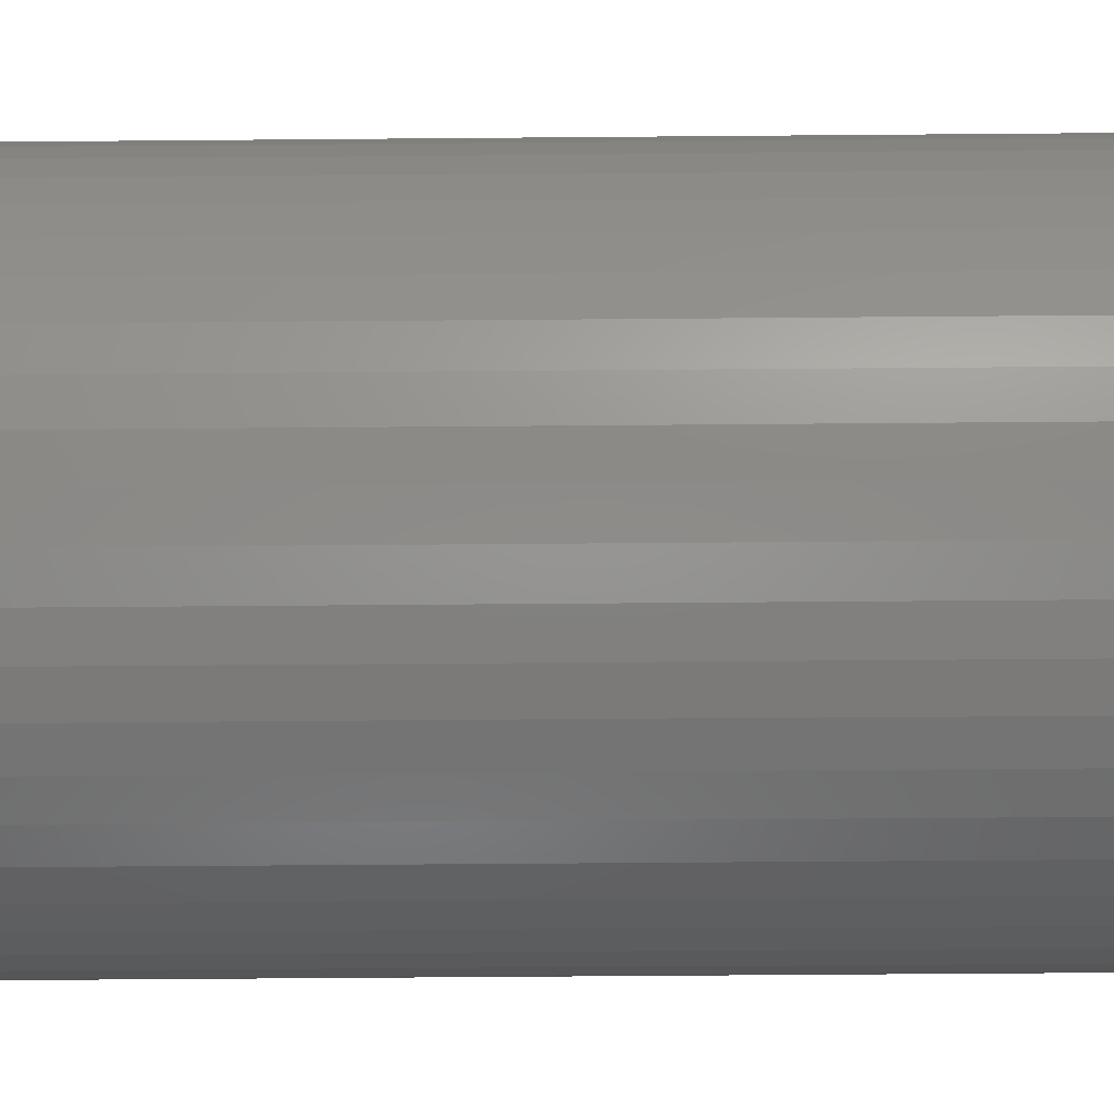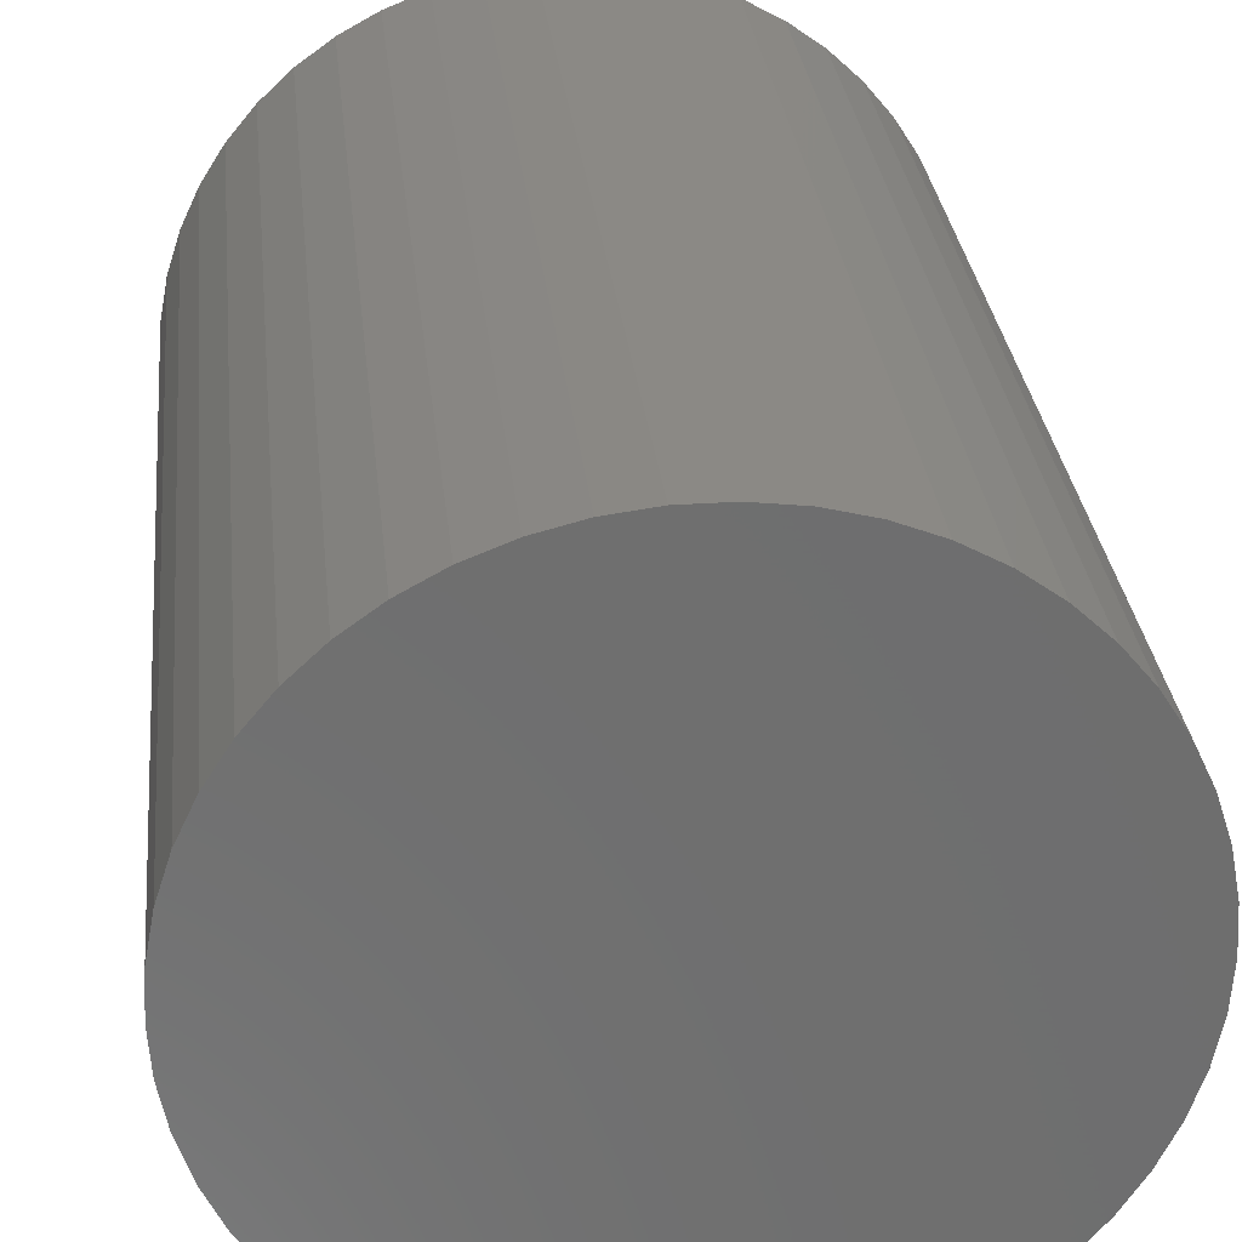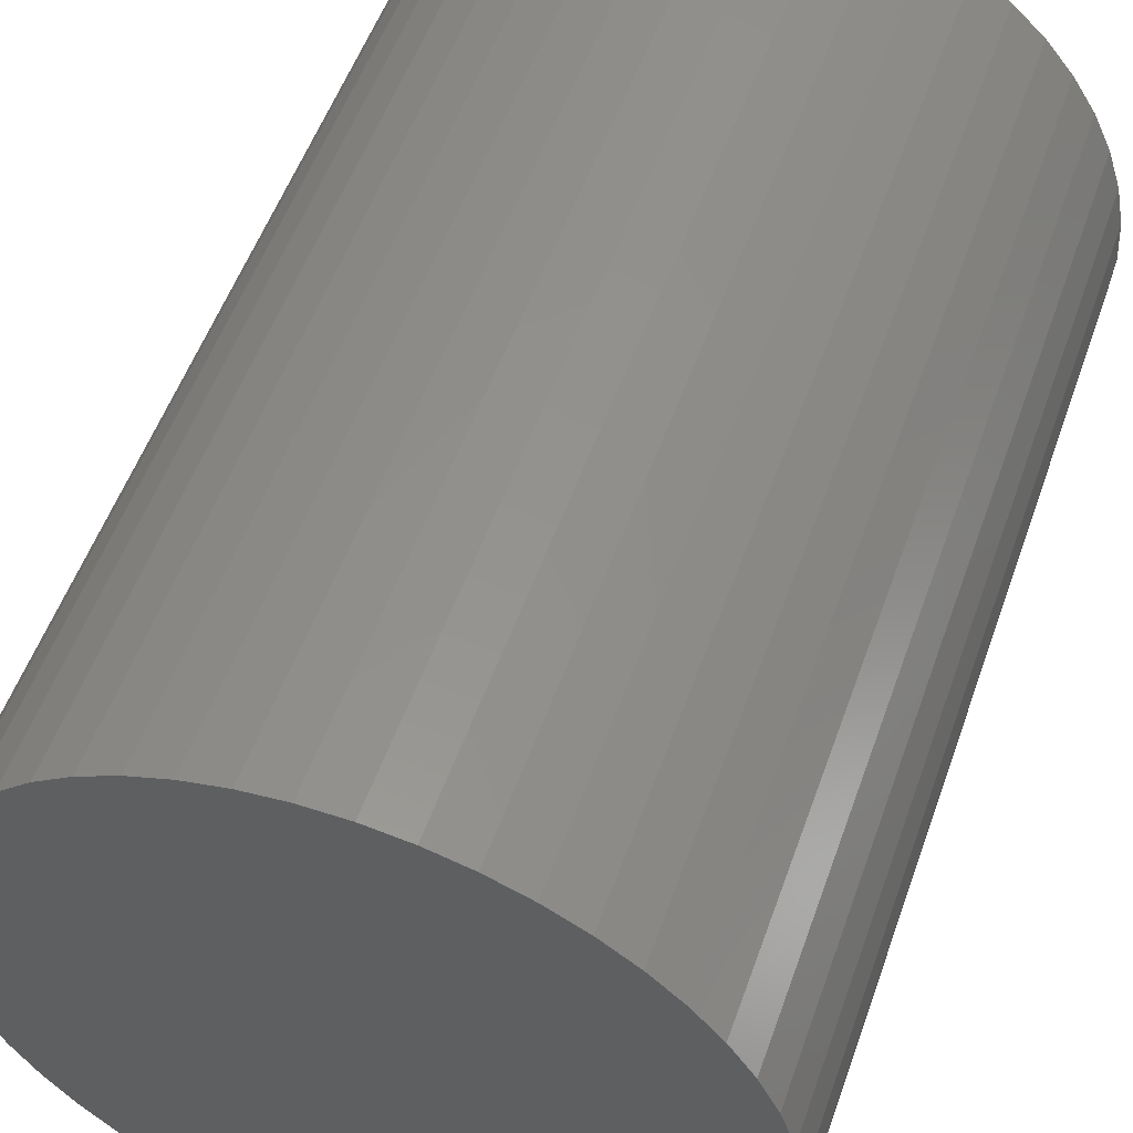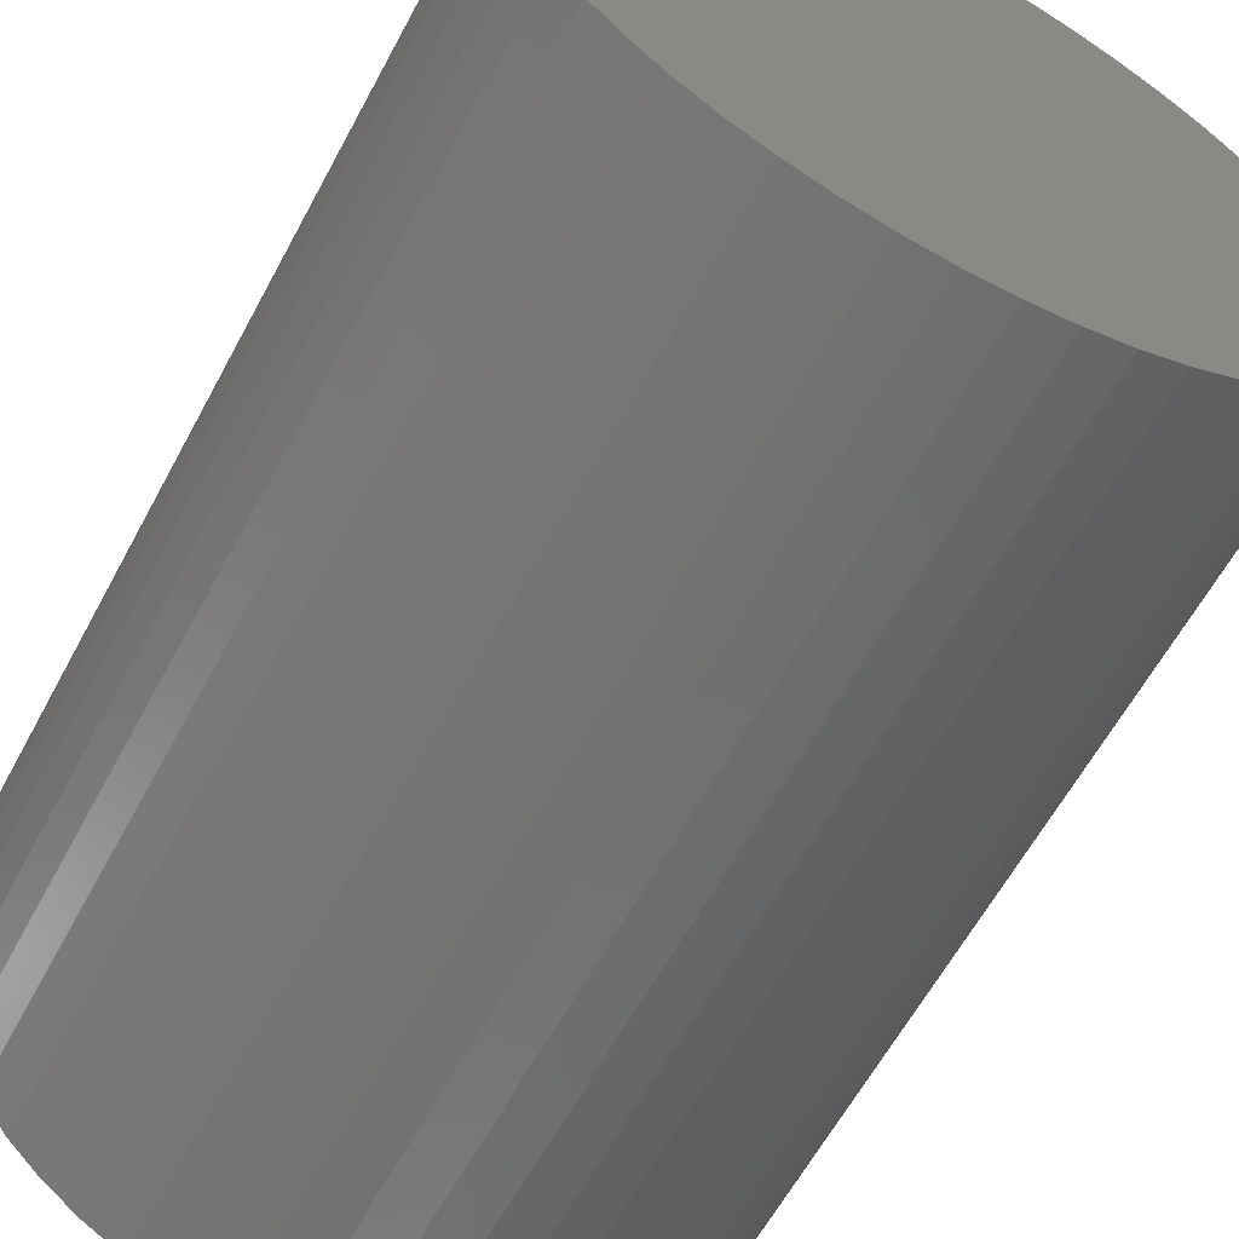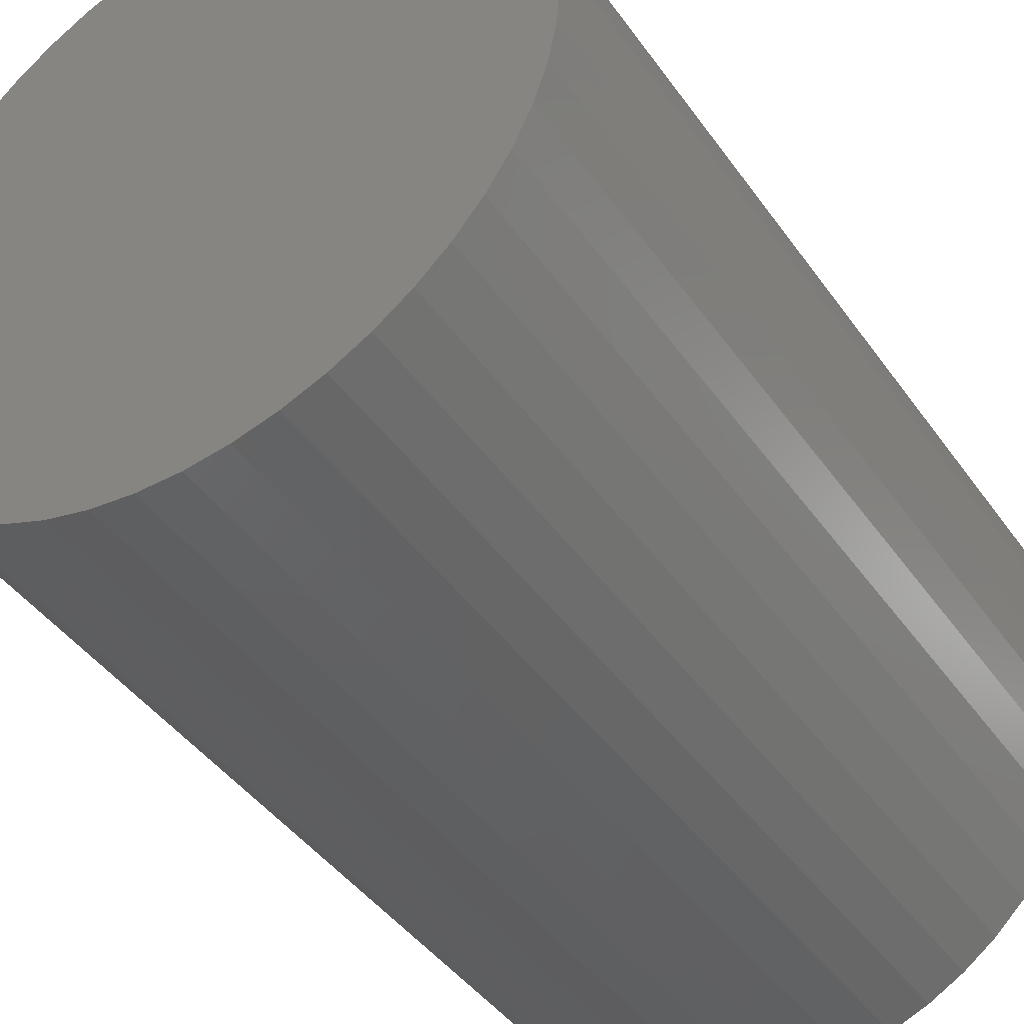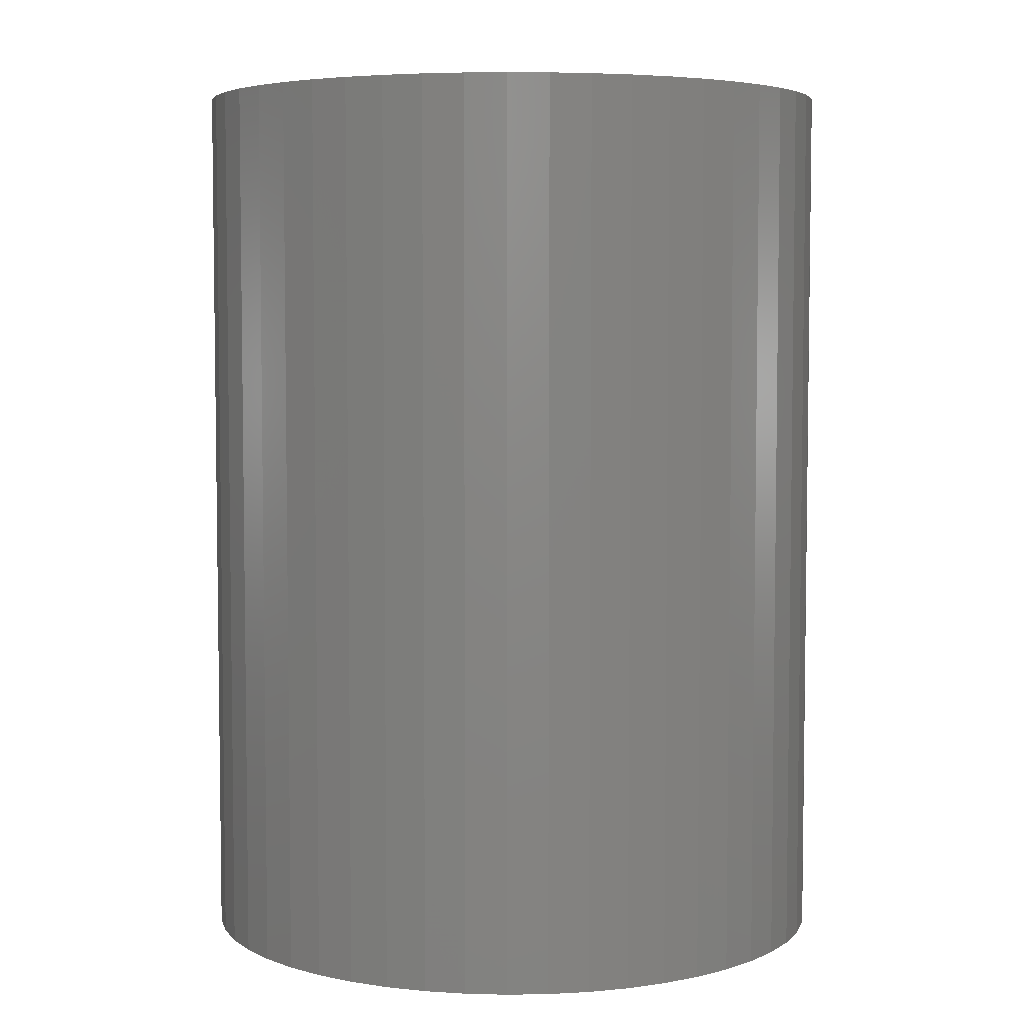
<metadata>
{"format":"stl","ext":"stl","renderer":"f3d","projection":"perspective","resolution":1024,"background":"white","views":[{"elev":-59.2,"azim":90.5,"up":"+Y"},{"elev":29.4,"azim":174.1,"up":"+Y"},{"elev":53.9,"azim":-160.7,"up":"+Y"},{"elev":-61.4,"azim":151.8,"up":"+Y"},{"elev":-43.0,"azim":32.5,"up":"+Y"},{"elev":5.1,"azim":162.9,"up":"+Z"}]}
</metadata>
<code>
# stl→obj: 100 verts, 196 faces
v 16.35 0 22.5
v 16.22 2.049 -22.5
v 16.22 2.049 22.5
v 16.35 0 -22.5
v 1.027 16.32 -22.5
v -1.027 16.32 22.5
v 1.027 16.32 22.5
v -1.027 16.32 -22.5
v 11.92 -11.19 22.5
v 13.23 -9.61 -22.5
v 13.23 -9.61 22.5
v 11.92 -11.19 -22.5
v 11.92 11.19 -22.5
v 10.42 12.6 22.5
v 11.92 11.19 22.5
v 10.42 12.6 -22.5
v 16.22 -2.049 -22.5
v 15.84 -4.066 -22.5
v 15.84 4.066 -22.5
v 15.2 -6.019 -22.5
v 15.2 6.019 -22.5
v 14.33 -7.877 -22.5
v 14.33 7.877 -22.5
v 13.23 9.61 -22.5
v 10.42 -12.6 -22.5
v 8.761 -13.8 -22.5
v 8.761 13.8 -22.5
v 6.961 -14.79 -22.5
v 6.961 14.79 -22.5
v 5.052 -15.55 -22.5
v 5.052 15.55 -22.5
v 3.064 -16.06 -22.5
v 3.064 16.06 -22.5
v 1.027 -16.32 -22.5
v -1.027 -16.32 -22.5
v -3.064 -16.06 -22.5
v -3.064 16.06 -22.5
v -5.052 -15.55 -22.5
v -5.052 15.55 -22.5
v -6.961 -14.79 -22.5
v -6.961 14.79 -22.5
v -8.761 -13.8 -22.5
v -8.761 13.8 -22.5
v -10.42 -12.6 -22.5
v -10.42 12.6 -22.5
v -11.92 -11.19 -22.5
v -11.92 11.19 -22.5
v -13.23 -9.61 -22.5
v -13.23 9.61 -22.5
v -14.33 -7.877 -22.5
v -14.33 7.877 -22.5
v -15.2 -6.019 -22.5
v -15.2 6.019 -22.5
v -15.84 -4.066 -22.5
v -15.84 4.066 -22.5
v -16.22 -2.049 -22.5
v -16.22 2.049 -22.5
v -16.35 0 -22.5
v 16.22 -2.049 22.5
v 15.84 4.066 22.5
v 15.84 -4.066 22.5
v 15.2 6.019 22.5
v 15.2 -6.019 22.5
v 14.33 7.877 22.5
v 14.33 -7.877 22.5
v 13.23 9.61 22.5
v 10.42 -12.6 22.5
v 8.761 13.8 22.5
v 8.761 -13.8 22.5
v 6.961 14.79 22.5
v 6.961 -14.79 22.5
v 5.052 15.55 22.5
v 5.052 -15.55 22.5
v 3.064 16.06 22.5
v 3.064 -16.06 22.5
v 1.027 -16.32 22.5
v -1.027 -16.32 22.5
v -3.064 16.06 22.5
v -3.064 -16.06 22.5
v -5.052 15.55 22.5
v -5.052 -15.55 22.5
v -6.961 14.79 22.5
v -6.961 -14.79 22.5
v -8.761 13.8 22.5
v -8.761 -13.8 22.5
v -10.42 12.6 22.5
v -10.42 -12.6 22.5
v -11.92 11.19 22.5
v -11.92 -11.19 22.5
v -13.23 9.61 22.5
v -13.23 -9.61 22.5
v -14.33 7.877 22.5
v -14.33 -7.877 22.5
v -15.2 6.019 22.5
v -15.2 -6.019 22.5
v -15.84 4.066 22.5
v -15.84 -4.066 22.5
v -16.22 2.049 22.5
v -16.22 -2.049 22.5
v -16.35 0 22.5
f 1 2 3
f 2 1 4
f 5 6 7
f 6 5 8
f 9 10 11
f 10 9 12
f 13 14 15
f 14 13 16
f 17 2 4
f 18 2 17
f 18 19 2
f 20 19 18
f 20 21 19
f 22 21 20
f 22 23 21
f 10 23 22
f 10 24 23
f 12 24 10
f 12 13 24
f 25 13 12
f 25 16 13
f 26 16 25
f 26 27 16
f 28 27 26
f 28 29 27
f 30 29 28
f 30 31 29
f 32 31 30
f 32 33 31
f 34 33 32
f 34 5 33
f 35 5 34
f 35 8 5
f 36 8 35
f 36 37 8
f 38 37 36
f 38 39 37
f 40 39 38
f 40 41 39
f 42 41 40
f 42 43 41
f 44 43 42
f 44 45 43
f 46 45 44
f 46 47 45
f 48 47 46
f 48 49 47
f 50 49 48
f 50 51 49
f 52 51 50
f 52 53 51
f 54 53 52
f 54 55 53
f 56 55 54
f 56 57 55
f 57 56 58
f 3 59 1
f 60 59 3
f 60 61 59
f 62 61 60
f 62 63 61
f 64 63 62
f 64 65 63
f 66 65 64
f 66 11 65
f 15 11 66
f 15 9 11
f 14 9 15
f 14 67 9
f 68 67 14
f 68 69 67
f 70 69 68
f 70 71 69
f 72 71 70
f 72 73 71
f 74 73 72
f 74 75 73
f 7 75 74
f 7 76 75
f 6 76 7
f 6 77 76
f 78 77 6
f 78 79 77
f 80 79 78
f 80 81 79
f 82 81 80
f 82 83 81
f 84 83 82
f 84 85 83
f 86 85 84
f 86 87 85
f 88 87 86
f 88 89 87
f 90 89 88
f 90 91 89
f 92 91 90
f 92 93 91
f 94 93 92
f 94 95 93
f 96 95 94
f 96 97 95
f 98 97 96
f 98 99 97
f 99 98 100
f 45 88 86
f 88 45 47
f 39 82 80
f 82 39 41
f 64 24 66
f 24 64 23
f 29 72 70
f 72 29 31
f 16 68 14
f 68 16 27
f 53 92 51
f 92 53 94
f 49 88 47
f 88 49 90
f 8 78 6
f 78 8 37
f 63 18 61
f 18 63 20
f 28 69 71
f 69 28 26
f 3 19 60
f 19 3 2
f 62 23 64
f 23 62 21
f 31 74 72
f 74 31 33
f 55 94 53
f 94 55 96
f 58 98 57
f 98 58 100
f 41 84 82
f 84 41 43
f 59 4 1
f 4 59 17
f 46 87 89
f 87 46 44
f 50 95 52
f 95 50 93
f 46 91 48
f 91 46 89
f 56 100 58
f 100 56 99
f 35 76 77
f 76 35 34
f 26 67 69
f 67 26 25
f 60 21 62
f 21 60 19
f 66 13 15
f 13 66 24
f 33 7 74
f 7 33 5
f 27 70 68
f 70 27 29
f 51 90 49
f 90 51 92
f 57 96 55
f 96 57 98
f 43 86 84
f 86 43 45
f 37 80 78
f 80 37 39
f 11 22 65
f 22 11 10
f 61 17 59
f 17 61 18
f 40 81 83
f 81 40 38
f 48 93 50
f 93 48 91
f 52 97 54
f 97 52 95
f 30 71 73
f 71 30 28
f 34 75 76
f 75 34 32
f 65 20 63
f 20 65 22
f 36 77 79
f 77 36 35
f 54 99 56
f 99 54 97
f 25 9 67
f 9 25 12
f 42 83 85
f 83 42 40
f 38 79 81
f 79 38 36
f 32 73 75
f 73 32 30
f 44 85 87
f 85 44 42

</code>
